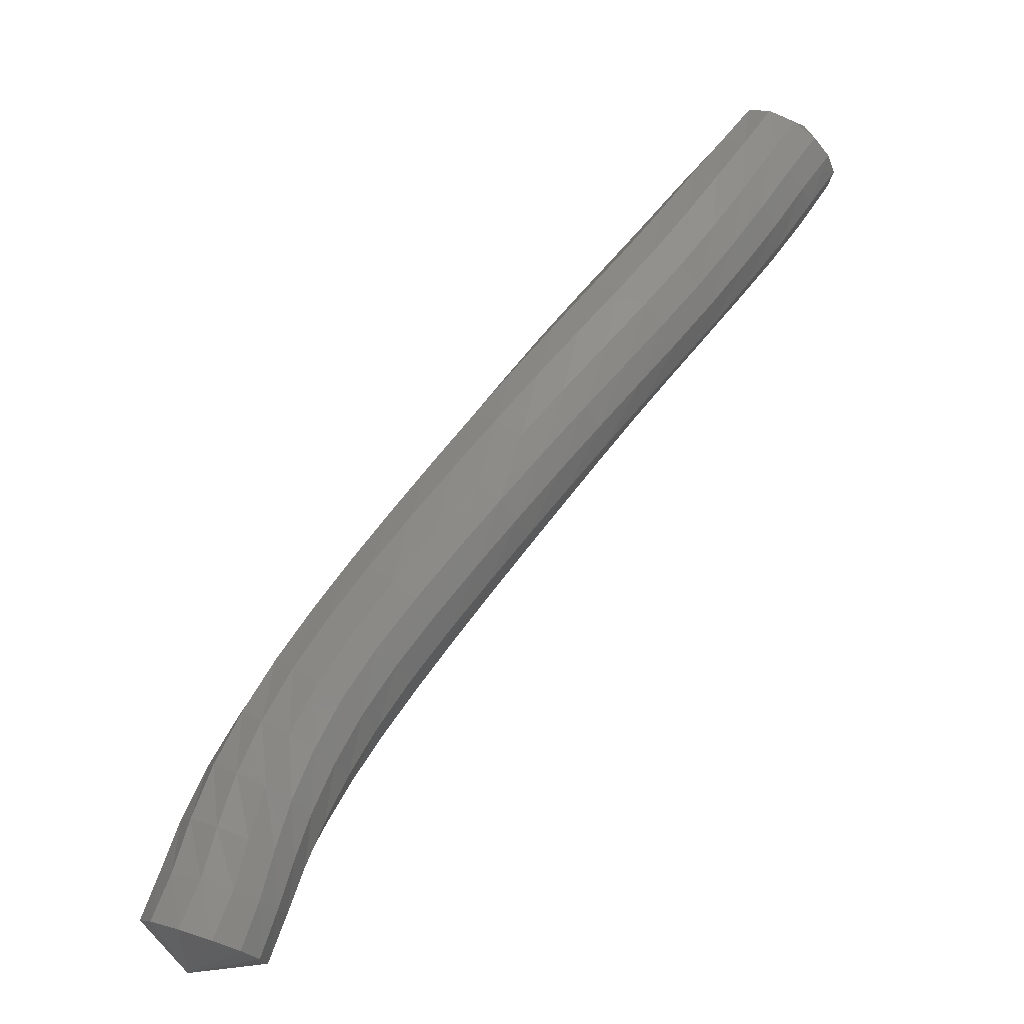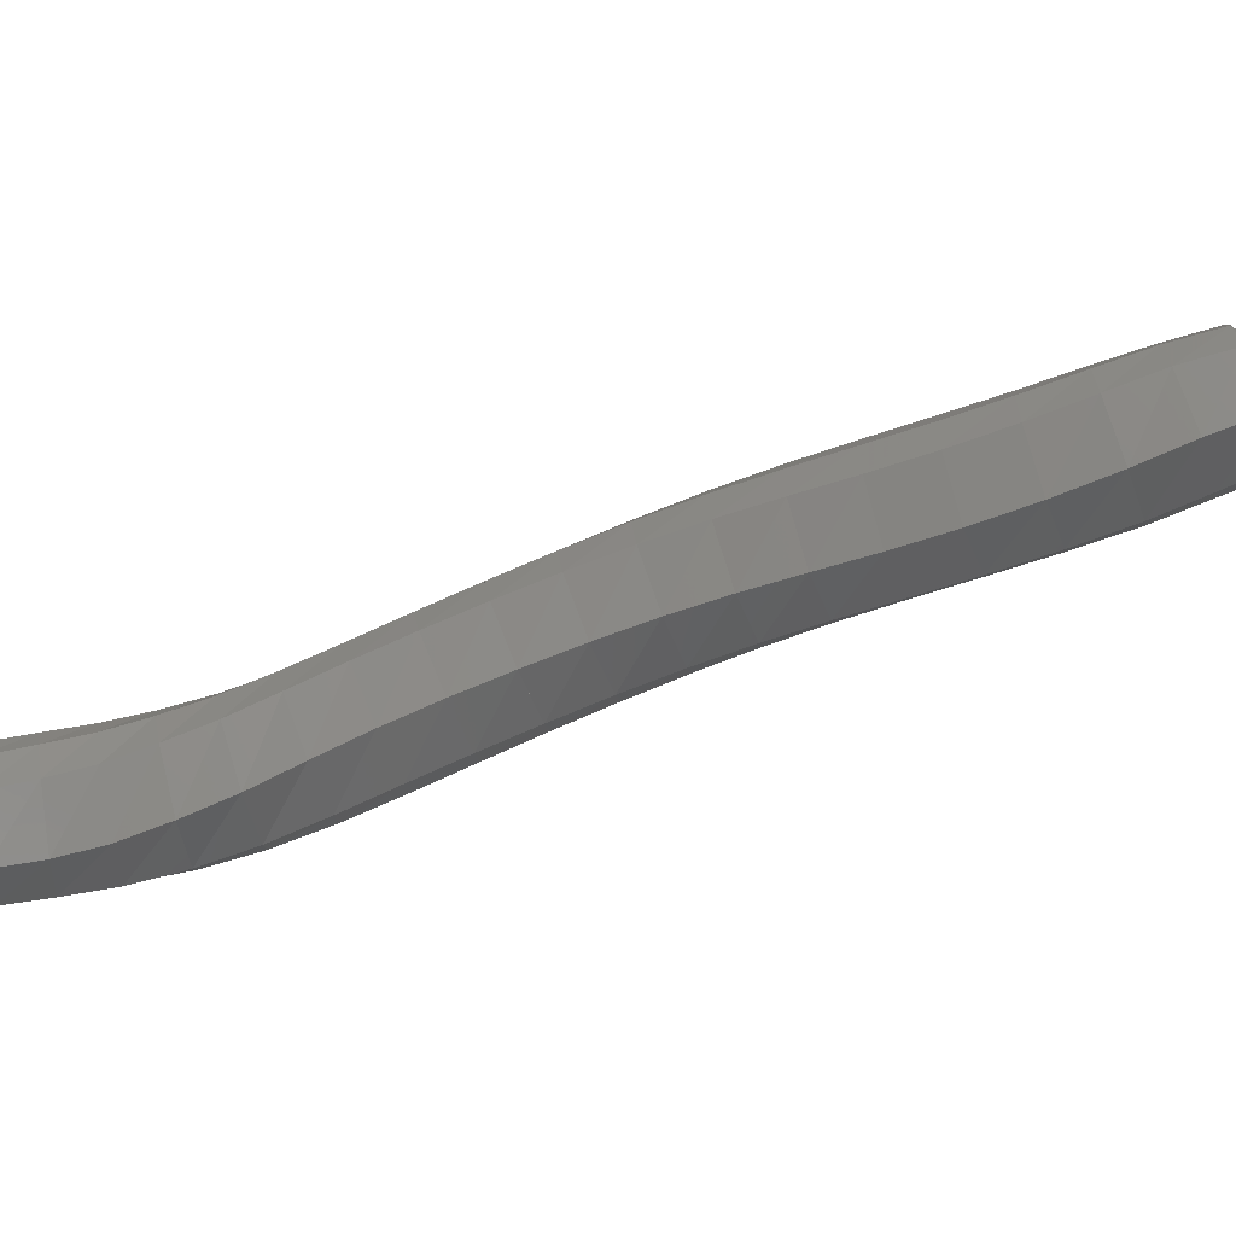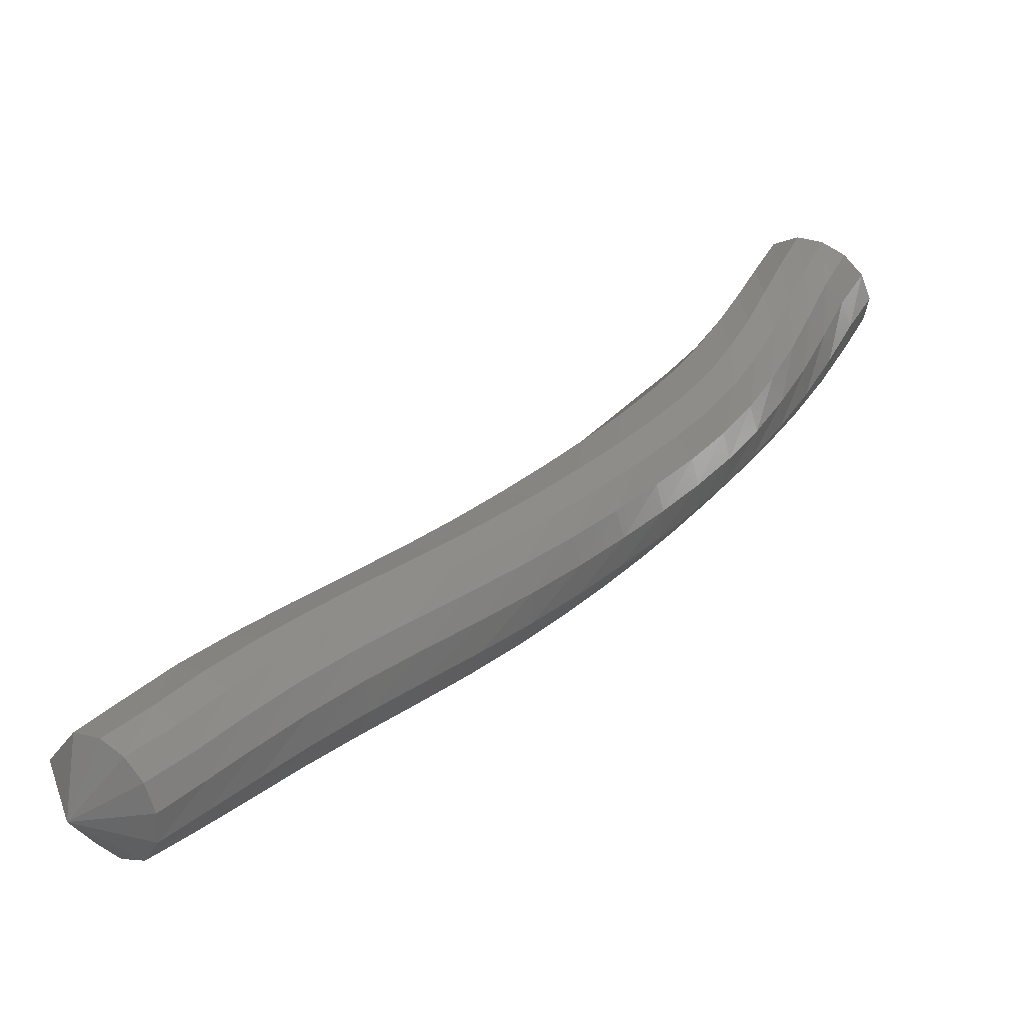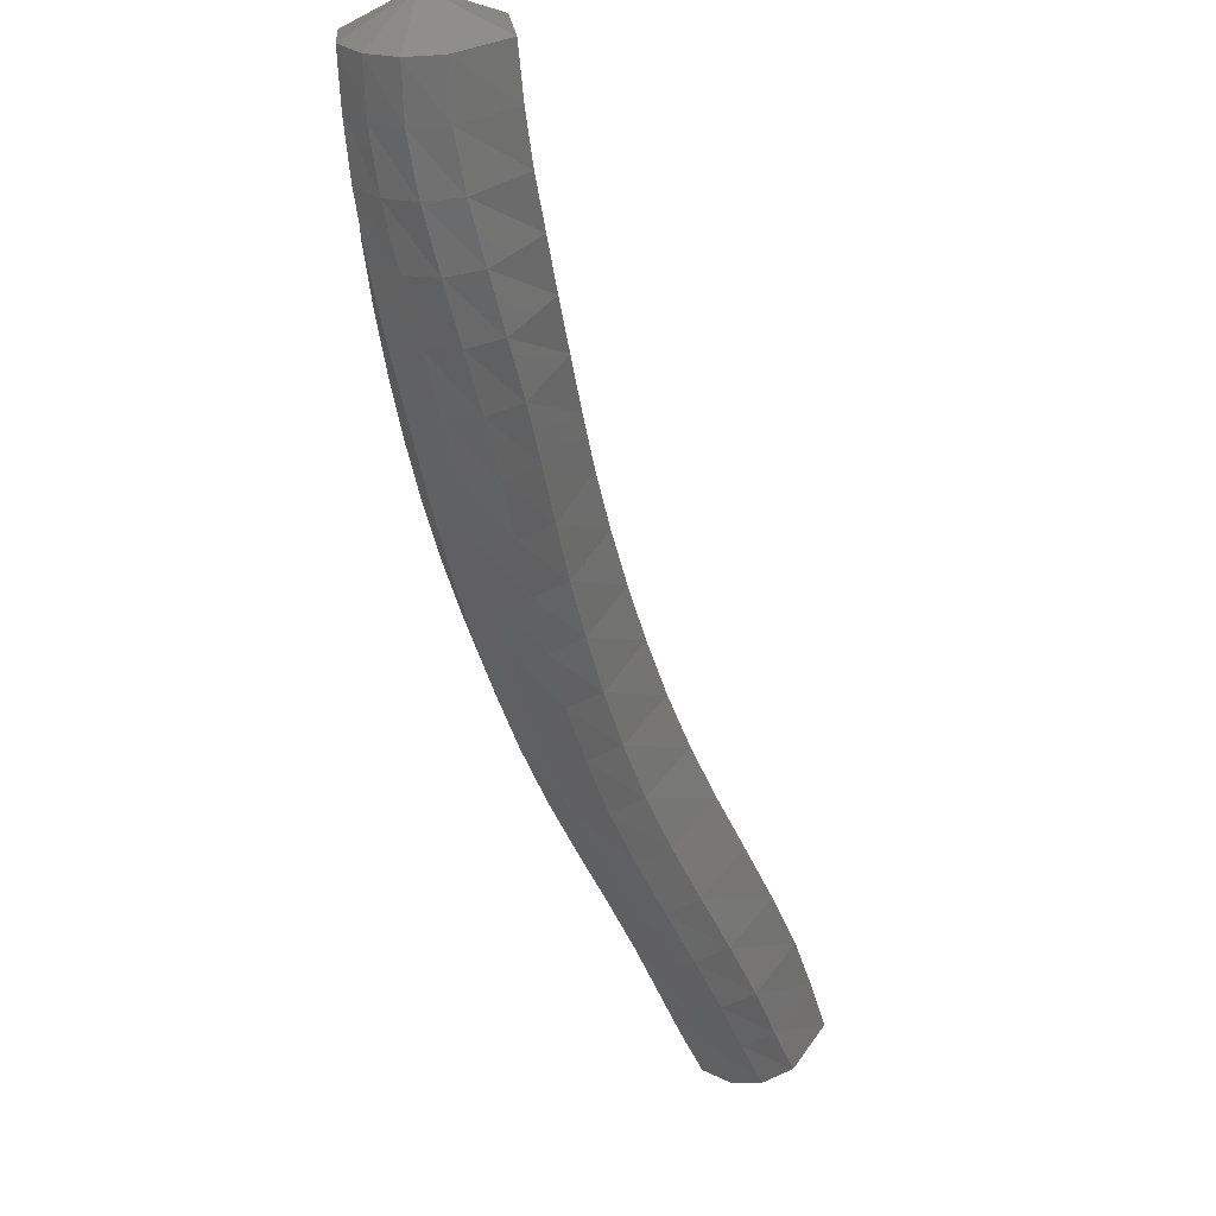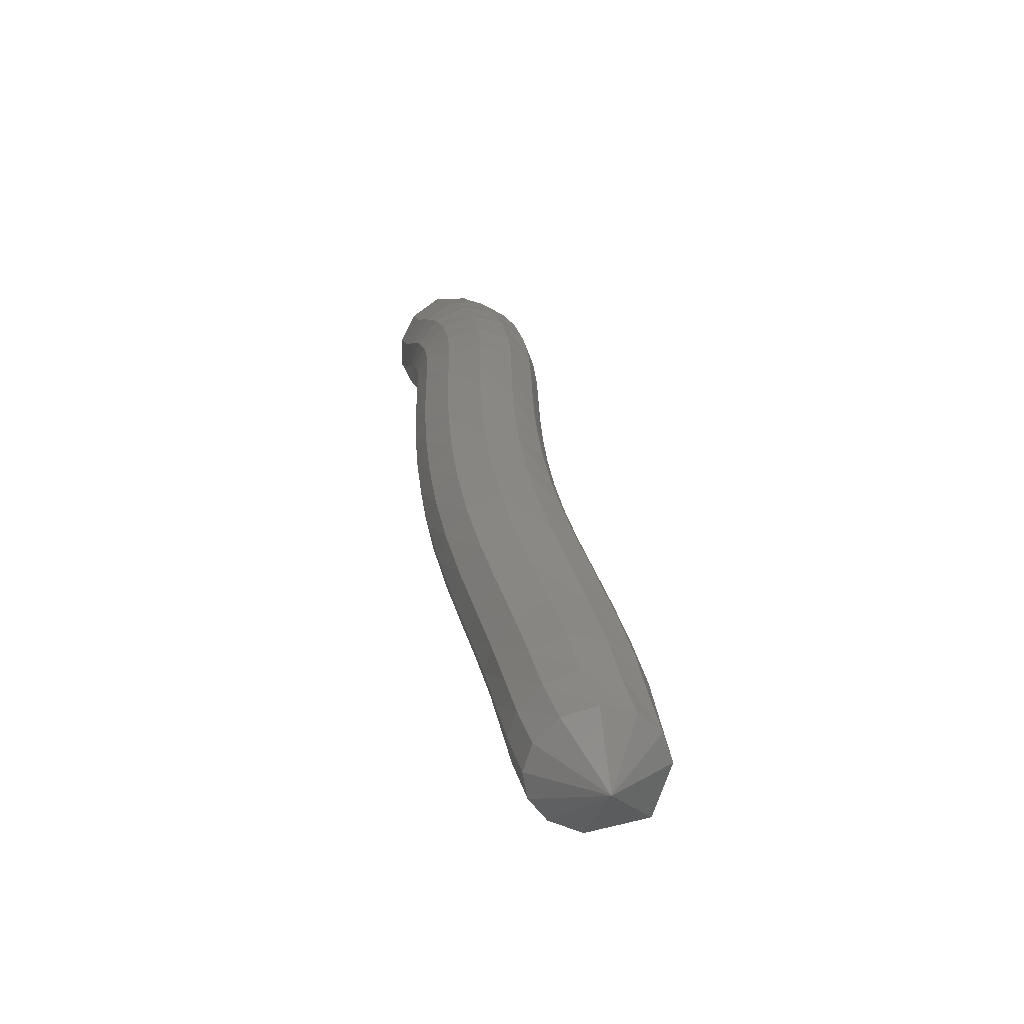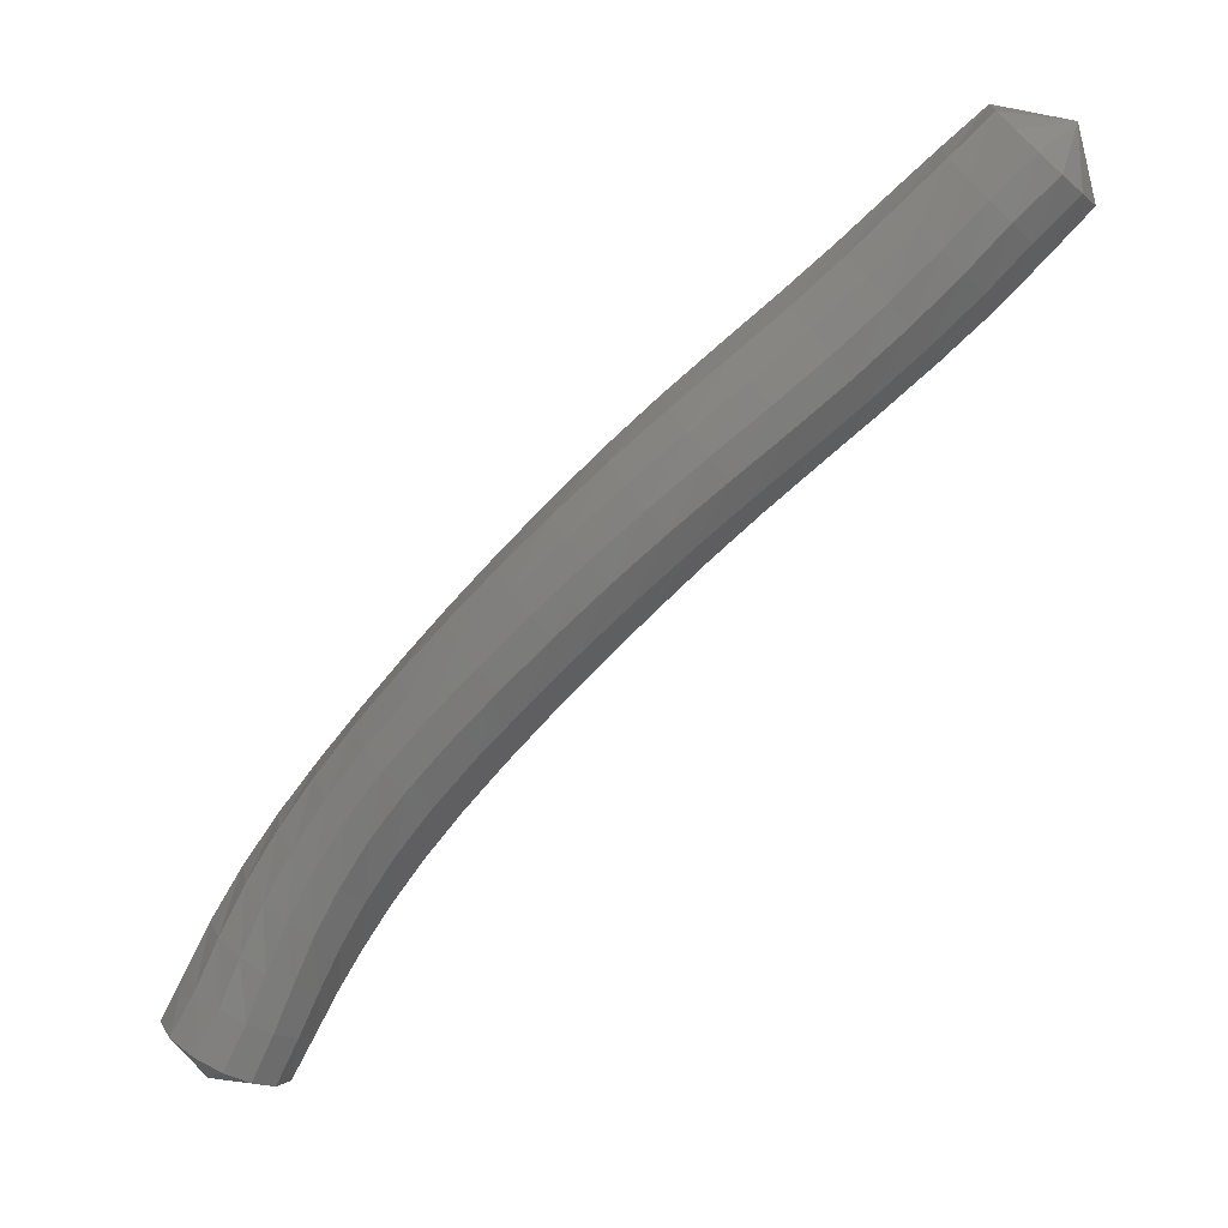
<metadata>
{"format":"stl","ext":"stl","renderer":"f3d","projection":"perspective","resolution":1024,"background":"white","views":[{"elev":3.0,"azim":-60.3,"up":"+Y"},{"elev":1.5,"azim":55.5,"up":"+Z"},{"elev":60.1,"azim":-176.2,"up":"+Z"},{"elev":-69.3,"azim":-22.7,"up":"+Z"},{"elev":72.5,"azim":49.2,"up":"+Y"},{"elev":12.9,"azim":-26.2,"up":"+Y"}]}
</metadata>
<code>
# stl→obj: 211 verts, 440 faces
v 43.66 45.35 298
v 45 45.39 297.6
v 44.29 45.8 297
v 45.41 46.16 297.8
v 44.66 46.6 297.1
v 45.83 46.91 298
v 45.16 47.39 297.3
v 46.3 47.67 298.3
v 45.74 48.2 297.5
v 46.78 48.45 298.7
v 46.33 49.02 297.9
v 47.27 49.24 299.1
v 46.91 49.84 298.3
v 47.78 50.05 299.6
v 47.46 50.68 298.7
v 48.31 50.88 300
v 48 51.52 299.2
v 48.88 51.69 300.4
v 48.55 52.36 299.6
v 49.48 52.51 300.8
v 49.13 53.18 300
v 50.11 53.31 301.1
v 49.74 54 300.4
v 50.78 54.09 301.5
v 50.38 54.8 300.7
v 51.48 54.83 301.8
v 51.06 55.57 301.1
v 52.23 55.56 302.1
v 51.8 56.32 301.4
v 53.03 56.3 302.4
v 52.61 57.06 301.7
v 53.85 57.07 302.8
v 53.43 57.82 302.1
v 54.63 57.86 303.2
v 54.22 58.58 302.5
v 55.26 58.61 303.6
v 54.88 59.29 302.9
v 55.87 59.37 304
v 55.53 59.97 303.3
v 55.36 60.51 304.4
v 43.78 46.05 297
v 44.14 46.86 297.1
v 44.65 47.67 297.2
v 45.25 48.5 297.4
v 45.86 49.34 297.7
v 46.46 50.19 298.1
v 47.03 51.04 298.6
v 47.57 51.89 299
v 48.12 52.74 299.5
v 48.7 53.57 299.9
v 49.32 54.4 300.3
v 49.96 55.21 300.7
v 50.65 55.99 301
v 51.41 56.75 301.4
v 52.21 57.49 301.7
v 53.03 58.24 302.1
v 53.81 58.99 302.4
v 54.47 59.68 302.8
v 55.14 60.33 303.1
v 43.33 46.24 297.3
v 43.69 47.04 297.4
v 44.18 47.87 297.5
v 44.77 48.72 297.6
v 45.36 49.58 297.9
v 45.97 50.44 298.2
v 46.53 51.3 298.7
v 47.08 52.16 299.1
v 47.64 53.01 299.6
v 48.24 53.86 300
v 48.86 54.69 300.5
v 49.52 55.51 300.9
v 50.24 56.3 301.3
v 51.01 57.06 301.6
v 51.81 57.81 302
v 52.62 58.55 302.3
v 53.38 59.29 302.6
v 54.03 59.96 303
v 54.71 60.6 303.3
v 42.99 46.35 297.8
v 43.35 47.14 297.9
v 43.8 47.98 298
v 44.33 48.85 298.1
v 44.89 49.71 298.3
v 45.46 50.58 298.6
v 46.02 51.44 299
v 46.58 52.31 299.5
v 47.15 53.17 300
v 47.76 54.01 300.4
v 48.41 54.85 300.9
v 49.1 55.67 301.3
v 49.85 56.47 301.8
v 50.64 57.24 302.1
v 51.45 57.98 302.5
v 52.23 58.72 302.8
v 52.96 59.45 303.1
v 53.61 60.11 303.4
v 54.28 60.75 303.7
v 42.94 46.29 298.4
v 43.33 47.08 298.6
v 43.73 47.91 298.6
v 44.17 48.77 298.7
v 44.66 49.63 298.9
v 45.18 50.49 299.2
v 45.72 51.35 299.6
v 46.28 52.21 300
v 46.87 53.07 300.5
v 47.5 53.91 301
v 48.18 54.75 301.5
v 48.9 55.57 301.9
v 49.68 56.36 302.4
v 50.5 57.13 302.7
v 51.3 57.87 303.1
v 52.07 58.61 303.4
v 52.77 59.35 303.7
v 53.39 60.01 304
v 54.04 60.67 304.2
v 43.15 46.12 298.9
v 43.55 46.91 299.1
v 43.89 47.72 299.1
v 44.26 48.57 299.2
v 44.69 49.41 299.4
v 45.15 50.26 299.7
v 45.66 51.11 300.1
v 46.22 51.97 300.6
v 46.83 52.81 301
v 47.48 53.65 301.5
v 48.17 54.48 302
v 48.92 55.29 302.4
v 49.72 56.08 302.9
v 50.55 56.84 303.2
v 51.36 57.58 303.6
v 52.11 58.33 303.9
v 52.8 59.07 304.2
v 53.4 59.76 304.5
v 54.03 60.43 304.7
v 43.52 45.91 299.2
v 43.89 46.71 299.4
v 44.2 47.51 299.5
v 44.52 48.33 299.6
v 44.89 49.15 299.8
v 45.31 49.98 300.1
v 45.8 50.83 300.5
v 46.36 51.68 300.9
v 46.97 52.51 301.4
v 47.63 53.35 301.9
v 48.34 54.17 302.3
v 49.1 54.97 302.8
v 49.91 55.75 303.2
v 50.74 56.5 303.5
v 51.55 57.24 303.9
v 52.3 57.99 304.2
v 52.98 58.75 304.5
v 53.57 59.45 304.8
v 54.21 60.12 305.1
v 43.96 45.69 299.3
v 44.3 46.5 299.5
v 44.59 47.28 299.6
v 44.88 48.07 299.8
v 45.23 48.88 300
v 45.62 49.7 300.3
v 46.09 50.53 300.7
v 46.65 51.37 301.1
v 47.26 52.2 301.6
v 47.93 53.02 302.1
v 48.64 53.84 302.5
v 49.4 54.63 302.9
v 50.2 55.4 303.3
v 51.03 56.14 303.7
v 51.84 56.88 304
v 52.59 57.64 304.3
v 53.27 58.4 304.7
v 53.86 59.13 305
v 54.52 59.81 305.2
v 44.41 45.49 299.2
v 44.75 46.29 299.3
v 45.05 47.05 299.5
v 45.34 47.83 299.7
v 45.68 48.62 300
v 46.05 49.42 300.3
v 46.52 50.24 300.7
v 47.07 51.07 301.2
v 47.68 51.89 301.6
v 48.34 52.71 302.1
v 49.04 53.52 302.5
v 49.8 54.3 302.9
v 50.59 55.05 303.2
v 51.4 55.79 303.5
v 52.21 56.53 303.9
v 52.97 57.29 304.2
v 53.67 58.07 304.6
v 54.25 58.82 304.9
v 54.91 59.52 305.2
v 44.82 45.34 298.7
v 45.2 46.13 298.9
v 45.53 46.88 299.1
v 45.86 47.63 299.4
v 46.22 48.41 299.7
v 46.62 49.19 300.1
v 47.09 50.01 300.5
v 47.63 50.83 300.9
v 48.23 51.65 301.4
v 48.87 52.46 301.8
v 49.55 53.26 302.2
v 50.28 54.04 302.5
v 51.04 54.78 302.8
v 51.83 55.51 303.1
v 52.64 56.25 303.5
v 53.42 57.02 303.8
v 54.14 57.81 304.2
v 54.74 58.57 304.6
v 55.38 59.31 304.9
f 1 1 2
f 2 1 3
f 2 3 4
f 4 3 5
f 4 5 6
f 6 5 7
f 6 7 8
f 8 7 9
f 8 9 10
f 10 9 11
f 10 11 12
f 12 11 13
f 12 13 14
f 14 13 15
f 14 15 16
f 16 15 17
f 16 17 18
f 18 17 19
f 18 19 20
f 20 19 21
f 20 21 22
f 22 21 23
f 22 23 24
f 24 23 25
f 24 25 26
f 26 25 27
f 26 27 28
f 28 27 29
f 28 29 30
f 30 29 31
f 30 31 32
f 32 31 33
f 32 33 34
f 34 33 35
f 34 35 36
f 36 35 37
f 36 37 38
f 38 37 39
f 38 39 40
f 40 39 40
f 1 1 3
f 3 1 41
f 3 41 5
f 5 41 42
f 5 42 7
f 7 42 43
f 7 43 9
f 9 43 44
f 9 44 11
f 11 44 45
f 11 45 13
f 13 45 46
f 13 46 15
f 15 46 47
f 15 47 17
f 17 47 48
f 17 48 19
f 19 48 49
f 19 49 21
f 21 49 50
f 21 50 23
f 23 50 51
f 23 51 25
f 25 51 52
f 25 52 27
f 27 52 53
f 27 53 29
f 29 53 54
f 29 54 31
f 31 54 55
f 31 55 33
f 33 55 56
f 33 56 35
f 35 56 57
f 35 57 37
f 37 57 58
f 37 58 39
f 39 58 59
f 39 59 40
f 40 59 40
f 1 1 41
f 41 1 60
f 41 60 42
f 42 60 61
f 42 61 43
f 43 61 62
f 43 62 44
f 44 62 63
f 44 63 45
f 45 63 64
f 45 64 46
f 46 64 65
f 46 65 47
f 47 65 66
f 47 66 48
f 48 66 67
f 48 67 49
f 49 67 68
f 49 68 50
f 50 68 69
f 50 69 51
f 51 69 70
f 51 70 52
f 52 70 71
f 52 71 53
f 53 71 72
f 53 72 54
f 54 72 73
f 54 73 55
f 55 73 74
f 55 74 56
f 56 74 75
f 56 75 57
f 57 75 76
f 57 76 58
f 58 76 77
f 58 77 59
f 59 77 78
f 59 78 40
f 40 78 40
f 1 1 60
f 60 1 79
f 60 79 61
f 61 79 80
f 61 80 62
f 62 80 81
f 62 81 63
f 63 81 82
f 63 82 64
f 64 82 83
f 64 83 65
f 65 83 84
f 65 84 66
f 66 84 85
f 66 85 67
f 67 85 86
f 67 86 68
f 68 86 87
f 68 87 69
f 69 87 88
f 69 88 70
f 70 88 89
f 70 89 71
f 71 89 90
f 71 90 72
f 72 90 91
f 72 91 73
f 73 91 92
f 73 92 74
f 74 92 93
f 74 93 75
f 75 93 94
f 75 94 76
f 76 94 95
f 76 95 77
f 77 95 96
f 77 96 78
f 78 96 97
f 78 97 40
f 40 97 40
f 1 1 79
f 79 1 98
f 79 98 80
f 80 98 99
f 80 99 81
f 81 99 100
f 81 100 82
f 82 100 101
f 82 101 83
f 83 101 102
f 83 102 84
f 84 102 103
f 84 103 85
f 85 103 104
f 85 104 86
f 86 104 105
f 86 105 87
f 87 105 106
f 87 106 88
f 88 106 107
f 88 107 89
f 89 107 108
f 89 108 90
f 90 108 109
f 90 109 91
f 91 109 110
f 91 110 92
f 92 110 111
f 92 111 93
f 93 111 112
f 93 112 94
f 94 112 113
f 94 113 95
f 95 113 114
f 95 114 96
f 96 114 115
f 96 115 97
f 97 115 116
f 97 116 40
f 40 116 40
f 1 1 98
f 98 1 117
f 98 117 99
f 99 117 118
f 99 118 100
f 100 118 119
f 100 119 101
f 101 119 120
f 101 120 102
f 102 120 121
f 102 121 103
f 103 121 122
f 103 122 104
f 104 122 123
f 104 123 105
f 105 123 124
f 105 124 106
f 106 124 125
f 106 125 107
f 107 125 126
f 107 126 108
f 108 126 127
f 108 127 109
f 109 127 128
f 109 128 110
f 110 128 129
f 110 129 111
f 111 129 130
f 111 130 112
f 112 130 131
f 112 131 113
f 113 131 132
f 113 132 114
f 114 132 133
f 114 133 115
f 115 133 134
f 115 134 116
f 116 134 135
f 116 135 40
f 40 135 40
f 1 1 117
f 117 1 136
f 117 136 118
f 118 136 137
f 118 137 119
f 119 137 138
f 119 138 120
f 120 138 139
f 120 139 121
f 121 139 140
f 121 140 122
f 122 140 141
f 122 141 123
f 123 141 142
f 123 142 124
f 124 142 143
f 124 143 125
f 125 143 144
f 125 144 126
f 126 144 145
f 126 145 127
f 127 145 146
f 127 146 128
f 128 146 147
f 128 147 129
f 129 147 148
f 129 148 130
f 130 148 149
f 130 149 131
f 131 149 150
f 131 150 132
f 132 150 151
f 132 151 133
f 133 151 152
f 133 152 134
f 134 152 153
f 134 153 135
f 135 153 154
f 135 154 40
f 40 154 40
f 1 1 136
f 136 1 155
f 136 155 137
f 137 155 156
f 137 156 138
f 138 156 157
f 138 157 139
f 139 157 158
f 139 158 140
f 140 158 159
f 140 159 141
f 141 159 160
f 141 160 142
f 142 160 161
f 142 161 143
f 143 161 162
f 143 162 144
f 144 162 163
f 144 163 145
f 145 163 164
f 145 164 146
f 146 164 165
f 146 165 147
f 147 165 166
f 147 166 148
f 148 166 167
f 148 167 149
f 149 167 168
f 149 168 150
f 150 168 169
f 150 169 151
f 151 169 170
f 151 170 152
f 152 170 171
f 152 171 153
f 153 171 172
f 153 172 154
f 154 172 173
f 154 173 40
f 40 173 40
f 1 1 155
f 155 1 174
f 155 174 156
f 156 174 175
f 156 175 157
f 157 175 176
f 157 176 158
f 158 176 177
f 158 177 159
f 159 177 178
f 159 178 160
f 160 178 179
f 160 179 161
f 161 179 180
f 161 180 162
f 162 180 181
f 162 181 163
f 163 181 182
f 163 182 164
f 164 182 183
f 164 183 165
f 165 183 184
f 165 184 166
f 166 184 185
f 166 185 167
f 167 185 186
f 167 186 168
f 168 186 187
f 168 187 169
f 169 187 188
f 169 188 170
f 170 188 189
f 170 189 171
f 171 189 190
f 171 190 172
f 172 190 191
f 172 191 173
f 173 191 192
f 173 192 40
f 40 192 40
f 1 1 174
f 174 1 193
f 174 193 175
f 175 193 194
f 175 194 176
f 176 194 195
f 176 195 177
f 177 195 196
f 177 196 178
f 178 196 197
f 178 197 179
f 179 197 198
f 179 198 180
f 180 198 199
f 180 199 181
f 181 199 200
f 181 200 182
f 182 200 201
f 182 201 183
f 183 201 202
f 183 202 184
f 184 202 203
f 184 203 185
f 185 203 204
f 185 204 186
f 186 204 205
f 186 205 187
f 187 205 206
f 187 206 188
f 188 206 207
f 188 207 189
f 189 207 208
f 189 208 190
f 190 208 209
f 190 209 191
f 191 209 210
f 191 210 192
f 192 210 211
f 192 211 40
f 40 211 40
f 1 1 193
f 193 1 2
f 193 2 194
f 194 2 4
f 194 4 195
f 195 4 6
f 195 6 196
f 196 6 8
f 196 8 197
f 197 8 10
f 197 10 198
f 198 10 12
f 198 12 199
f 199 12 14
f 199 14 200
f 200 14 16
f 200 16 201
f 201 16 18
f 201 18 202
f 202 18 20
f 202 20 203
f 203 20 22
f 203 22 204
f 204 22 24
f 204 24 205
f 205 24 26
f 205 26 206
f 206 26 28
f 206 28 207
f 207 28 30
f 207 30 208
f 208 30 32
f 208 32 209
f 209 32 34
f 209 34 210
f 210 34 36
f 210 36 211
f 211 36 38
f 211 38 40
f 40 38 40

</code>
